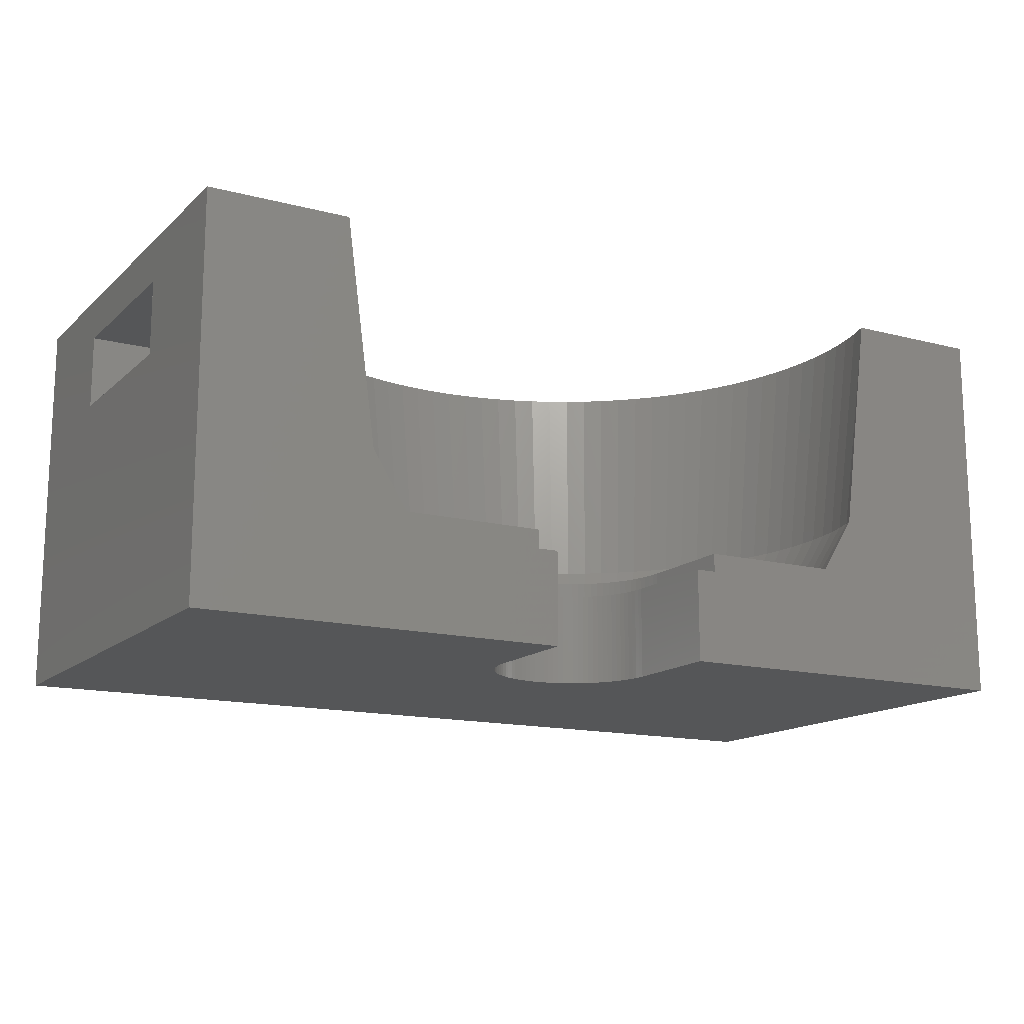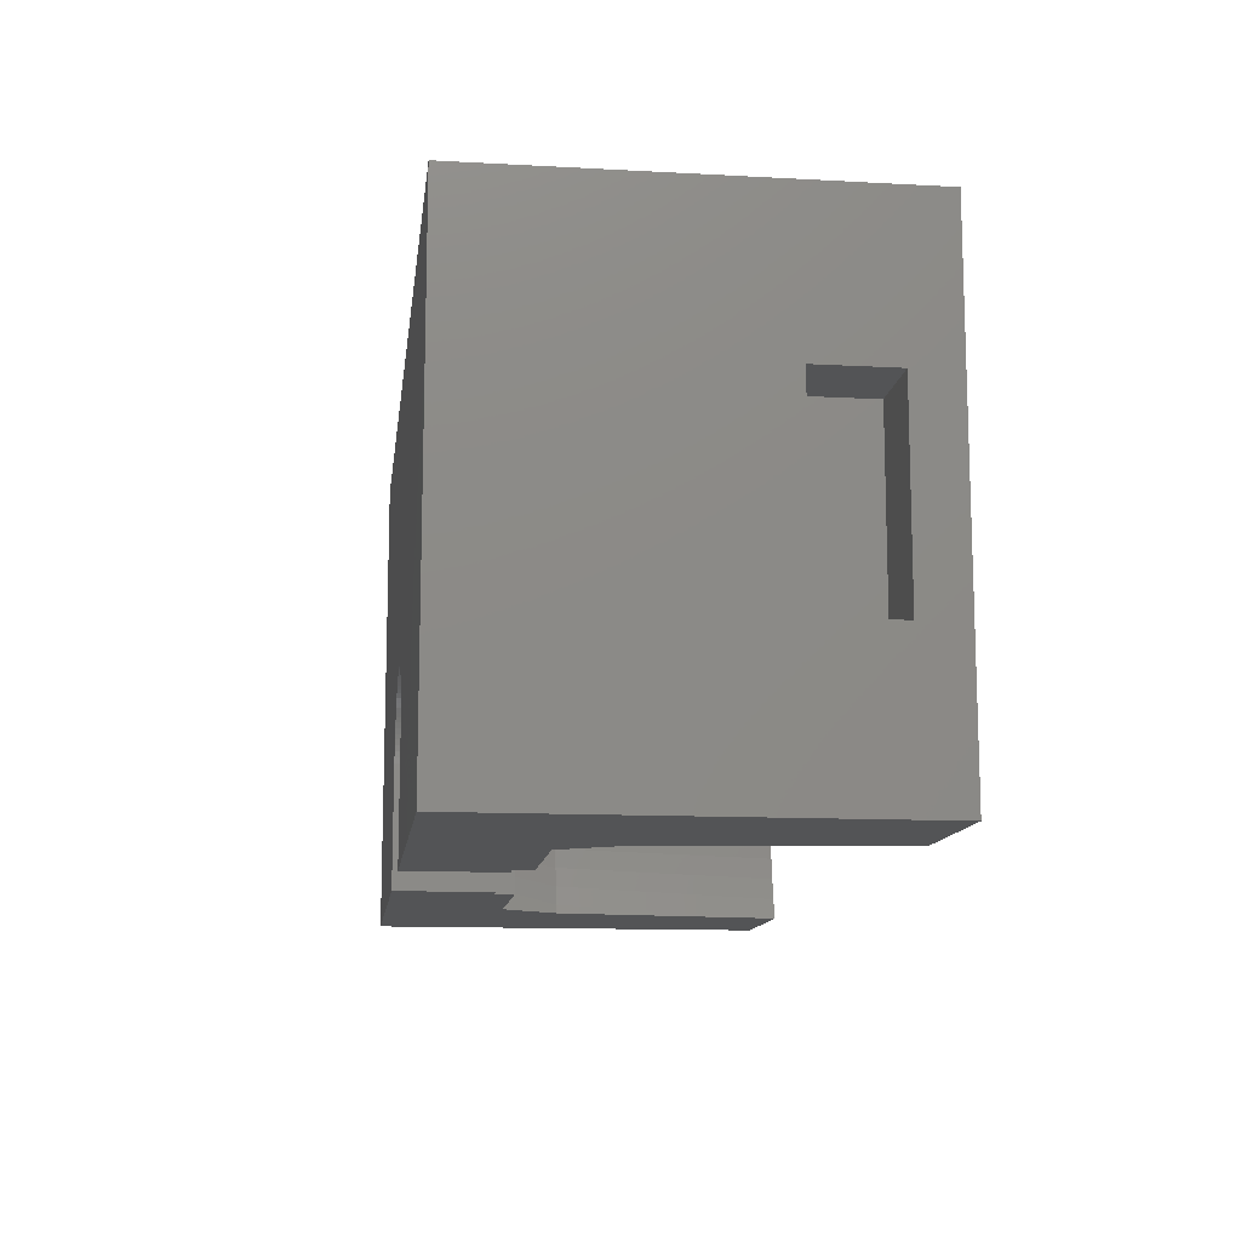
<metadata>
{"format":"stl","ext":"stl","renderer":"f3d","projection":"perspective","resolution":1024,"background":"white","views":[{"elev":-14.6,"azim":-29.4,"up":"+Z"},{"elev":-12.3,"azim":-97.2,"up":"+Y"}]}
</metadata>
<code>
# stl→obj: 401 verts, 826 faces
v -1498 125.2 -8.4
v -1546 100 -8.4
v -1546 125.2 -8.4
v -1524 109.4 -8.4
v -1524 109.3 -8.4
v -1525 109.1 -8.4
v -1525 108.9 -8.4
v -1525 108.7 -8.4
v -1525 108.5 -8.4
v -1525 108.3 -8.4
v -1526 108 -8.4
v -1526 107.8 -8.4
v -1526 107.5 -8.4
v -1526 107.3 -8.4
v -1526 107 -8.4
v -1526 106.7 -8.4
v -1526 106.5 -8.4
v -1526 106.2 -8.4
v -1526 105.9 -8.4
v -1526 105.6 -8.4
v -1524 109.5 -8.4
v -1524 109.7 -8.4
v -1523 109.8 -8.4
v -1523 109.9 -8.4
v -1522 110 -8.4
v -1521 110 -8.4
v -1521 109.9 -8.4
v -1520 109.8 -8.4
v -1520 109.7 -8.4
v -1520 109.5 -8.4
v -1520 109.4 -8.4
v -1519 109.3 -8.4
v -1519 109.1 -8.4
v -1519 108.9 -8.4
v -1519 108.7 -8.4
v -1519 108.5 -8.4
v -1518 108.3 -8.4
v -1518 108 -8.4
v -1518 107.8 -8.4
v -1518 107.5 -8.4
v -1518 107.3 -8.4
v -1518 107 -8.4
v -1518 106.7 -8.4
v -1518 106.5 -8.4
v -1518 106.2 -8.4
v -1518 105.9 -8.4
v -1518 105.6 -8.4
v -1518 100 -8.4
v -1498 100 -8.4
v -1526 100 -8.4
v -1502 117.6 6.25
v -1502 107.6 10.25
v -1502 107.6 6.25
v -1502 117.6 10.25
v -1498 107.6 6.25
v -1498 100 12.6
v -1498 117.6 6.25
v -1498 117.6 10.25
v -1498 107.6 10.25
v -1498 125.2 12.6
v -1546 107.6 10.25
v -1542 107.6 6.25
v -1546 107.6 6.25
v -1542 107.6 10.25
v -1546 117.6 6.25
v -1542 117.6 6.25
v -1546 125.2 12.6
v -1546 100 12.6
v -1546 117.6 10.25
v -1542 117.6 10.25
v -1539 101.1 12.6
v -1538 100 12.6
v -1539 102.2 12.6
v -1539 103.3 12.6
v -1539 104.5 12.6
v -1539 105.6 12.6
v -1505 101.1 12.6
v -1505 100 12.6
v -1505 102.2 12.6
v -1505 103.3 12.6
v -1504 104.5 12.6
v -1504 105.6 12.6
v -1523 123.1 12.6
v -1524 123 12.6
v -1525 122.8 12.6
v -1526 122.5 12.6
v -1528 122.2 12.6
v -1529 121.8 12.6
v -1530 121.3 12.6
v -1531 120.8 12.6
v -1532 120.2 12.6
v -1533 119.5 12.6
v -1533 118.8 12.6
v -1534 118 12.6
v -1535 117.1 12.6
v -1536 116.3 12.6
v -1536 115.3 12.6
v -1537 114.4 12.6
v -1538 113.3 12.6
v -1538 112.3 12.6
v -1538 111.2 12.6
v -1539 110.1 12.6
v -1539 109 12.6
v -1539 107.9 12.6
v -1539 106.7 12.6
v -1522 123.1 12.6
v -1521 123.1 12.6
v -1520 123 12.6
v -1518 122.8 12.6
v -1517 122.5 12.6
v -1516 122.2 12.6
v -1515 121.8 12.6
v -1514 121.3 12.6
v -1513 120.8 12.6
v -1512 120.2 12.6
v -1511 119.5 12.6
v -1510 118.8 12.6
v -1510 118 12.6
v -1509 117.1 12.6
v -1508 116.3 12.6
v -1507 115.3 12.6
v -1507 114.4 12.6
v -1506 113.3 12.6
v -1506 112.3 12.6
v -1505 111.2 12.6
v -1505 110.1 12.6
v -1505 109 12.6
v -1505 107.9 12.6
v -1504 106.7 12.6
v -1526 100 -3.4
v -1527 100 -3.4
v -1535 100 -2.4
v -1527 100 -2.4
v -1535 100 -1.743
v -1537 100 0.6
v -1538 100 11.97
v -1525 110 -2.4
v -1526 109.7 -3.4
v -1525 110 -3.4
v -1526 109.7 -2.4
v -1527 106 -3.4
v -1527 105.6 -2.4
v -1527 105.6 -3.4
v -1527 106 -2.4
v -1526 109.5 -3.4
v -1526 109.2 -2.4
v -1526 109.2 -3.4
v -1526 109.5 -2.4
v -1527 108.4 -3.4
v -1527 108 -2.4
v -1527 108 -3.4
v -1527 108.4 -2.4
v -1526 108.7 -3.4
v -1526 108.7 -2.4
v -1527 106.3 -3.4
v -1527 106.3 -2.4
v -1526 108.9 -3.4
v -1526 108.9 -2.4
v -1527 107.4 -3.4
v -1527 107 -2.4
v -1527 107 -3.4
v -1527 107.4 -2.4
v -1527 107.7 -2.4
v -1527 107.7 -3.4
v -1527 106.7 -3.4
v -1527 106.7 -2.4
v -1517 107.7 -2.4
v -1517 107.4 -3.4
v -1517 107.4 -2.4
v -1517 107.7 -3.4
v -1516 106 -2.4
v -1516 105.6 -3.4
v -1516 105.6 -2.4
v -1516 106 -3.4
v -1516 106.3 -2.4
v -1516 106.3 -3.4
v -1517 106.7 -2.4
v -1517 106.7 -3.4
v -1517 107 -3.4
v -1517 107 -2.4
v -1522 111.1 -2.4
v -1522 111.1 -3.4
v -1519 110.2 -2.4
v -1519 110.4 -3.4
v -1519 110.2 -3.4
v -1519 110.4 -2.4
v -1518 109.5 -2.4
v -1518 109.2 -3.4
v -1518 109.2 -2.4
v -1518 109.5 -3.4
v -1519 110.5 -3.4
v -1519 110.5 -2.4
v -1524 110.8 -2.4
v -1524 110.7 -3.4
v -1524 110.8 -3.4
v -1524 110.7 -2.4
v -1523 111 -2.4
v -1523 110.9 -3.4
v -1523 111 -3.4
v -1523 110.9 -2.4
v -1525 110.4 -2.4
v -1525 110.2 -3.4
v -1525 110.4 -3.4
v -1525 110.2 -2.4
v -1517 108 -2.4
v -1517 108 -3.4
v -1517 108.4 -2.4
v -1517 108.4 -3.4
v -1518 109.7 -2.4
v -1519 110 -3.4
v -1518 109.7 -3.4
v -1519 110 -2.4
v -1520 110.7 -3.4
v -1520 110.7 -2.4
v -1518 108.9 -3.4
v -1518 108.9 -2.4
v -1521 111 -2.4
v -1521 111.1 -3.4
v -1521 111 -3.4
v -1521 111.1 -2.4
v -1524 110.5 -3.4
v -1524 110.5 -2.4
v -1517 108.7 -2.4
v -1517 108.7 -3.4
v -1523 111.1 -3.4
v -1523 111.1 -2.4
v -1520 110.8 -3.4
v -1520 110.8 -2.4
v -1520 110.9 -3.4
v -1520 110.9 -2.4
v -1536 102.8 -2.4
v -1538 103.5 0.6
v -1538 102.5 0.6
v -1536 103.7 -2.4
v -1538 104.6 0.6
v -1536 104.7 -2.4
v -1525 121.3 0.6
v -1526 119.4 -2.4
v -1525 119.6 -2.4
v -1526 121.1 0.6
v -1530 119.5 0.6
v -1530 117.4 -2.4
v -1529 117.9 -2.4
v -1531 118.9 0.6
v -1536 109.3 -2.4
v -1538 108.7 0.6
v -1536 108.4 -2.4
v -1537 109.7 0.6
v -1536 106.5 -2.4
v -1538 105.6 0.6
v -1536 105.6 -2.4
v -1538 106.6 0.6
v -1527 120.8 0.6
v -1527 118.8 -2.4
v -1526 119.1 -2.4
v -1528 120.4 0.6
v -1532 118.3 0.6
v -1531 116.3 -2.4
v -1531 116.9 -2.4
v -1532 117.6 0.6
v -1528 118.4 -2.4
v -1529 120 0.6
v -1533 115 -2.4
v -1535 115.3 0.6
v -1533 114.3 -2.4
v -1534 116.2 0.6
v -1522 121.6 0.6
v -1523 119.8 -2.4
v -1522 119.9 -2.4
v -1523 121.6 0.6
v -1534 112.7 -2.4
v -1536 112.7 0.6
v -1535 111.9 -2.4
v -1536 113.6 0.6
v -1535 114.5 0.6
v -1534 113.5 -2.4
v -1524 121.5 0.6
v -1524 119.7 -2.4
v -1532 115.7 -2.4
v -1533 116.9 0.6
v -1538 107.7 0.6
v -1536 107.5 -2.4
v -1537 111.7 0.6
v -1535 111.1 -2.4
v -1536 101.9 -2.4
v -1537 101.5 0.6
v -1535 101 -2.4
v -1537 100.5 0.6
v -1537 110.7 0.6
v -1535 110.2 -2.4
v -1520 121.5 0.6
v -1519 121.3 0.6
v -1521 121.6 0.6
v -1506 108.7 0.6
v -1506 107.7 0.6
v -1509 114.5 0.6
v -1508 113.6 0.6
v -1515 120 0.6
v -1514 119.5 0.6
v -1506 101.5 0.6
v -1506 102.5 0.6
v -1513 118.9 0.6
v -1516 120.4 0.6
v -1507 110.7 0.6
v -1506 109.7 0.6
v -1507 111.7 0.6
v -1512 118.3 0.6
v -1506 106.6 0.6
v -1506 105.6 0.6
v -1510 116.2 0.6
v -1509 115.3 0.6
v -1508 112.7 0.6
v -1511 116.9 0.6
v -1511 117.6 0.6
v -1518 121.1 0.6
v -1517 120.8 0.6
v -1506 104.6 0.6
v -1506 103.5 0.6
v -1516 118.4 -2.4
v -1515 117.9 -2.4
v -1520 119.7 -2.4
v -1519 119.6 -2.4
v -1514 117.4 -2.4
v -1513 116.9 -2.4
v -1521 119.8 -2.4
v -1510 112.7 -2.4
v -1509 111.9 -2.4
v -1512 115.7 -2.4
v -1511 115 -2.4
v -1517 119.1 -2.4
v -1516 118.8 -2.4
v -1508 101 -2.4
v -1507 100.5 0.6
v -1508 101.9 -2.4
v -1509 111.1 -2.4
v -1511 114.3 -2.4
v -1510 113.5 -2.4
v -1513 116.3 -2.4
v -1508 102.8 -2.4
v -1508 108.4 -2.4
v -1508 107.5 -2.4
v -1518 119.4 -2.4
v -1508 103.7 -2.4
v -1508 109.3 -2.4
v -1508 106.5 -2.4
v -1508 105.6 -2.4
v -1508 110.2 -2.4
v -1508 104.7 -2.4
v -1518 105.6 -3.4
v -1518 105.9 -3.4
v -1518 108.3 -3.4
v -1518 108 -3.4
v -1519 108.5 -3.4
v -1518 107 -3.4
v -1518 107.3 -3.4
v -1518 106.7 -3.4
v -1520 109.5 -3.4
v -1520 109.7 -3.4
v -1520 109.4 -3.4
v -1518 107.8 -3.4
v -1519 108.7 -3.4
v -1519 108.9 -3.4
v -1518 106.5 -3.4
v -1518 106.2 -3.4
v -1521 109.9 -3.4
v -1521 110 -3.4
v -1522 110 -3.4
v -1523 109.9 -3.4
v -1523 109.8 -3.4
v -1525 109.1 -3.4
v -1524 109.3 -3.4
v -1525 108.9 -3.4
v -1518 107.5 -3.4
v -1520 109.8 -3.4
v -1519 109.1 -3.4
v -1519 109.3 -3.4
v -1524 109.4 -3.4
v -1524 109.5 -3.4
v -1524 109.7 -3.4
v -1525 108.5 -3.4
v -1525 108.7 -3.4
v -1525 108.3 -3.4
v -1526 108 -3.4
v -1526 107.3 -3.4
v -1526 107.5 -3.4
v -1526 107 -3.4
v -1526 107.8 -3.4
v -1526 106.7 -3.4
v -1526 106.5 -3.4
v -1526 106.2 -3.4
v -1526 105.6 -3.4
v -1526 105.9 -3.4
v -1505 100 11.97
v -1509 100.1 -2.4
v -1509 100 -2.4
v -1508 100 -1.743
v -1516 100 -2.4
v -1535 100.1 -2.4
v -1507 100 0.6
v -1516 100 -3.4
v -1518 100 -3.4
f 1 2 3
f 2 1 4
f 2 4 5
f 2 5 6
f 2 6 7
f 2 7 8
f 2 8 9
f 2 9 10
f 2 10 11
f 2 11 12
f 2 12 13
f 2 13 14
f 2 14 15
f 2 15 16
f 2 16 17
f 2 17 18
f 2 18 19
f 2 19 20
f 4 1 21
f 21 1 22
f 22 1 23
f 23 1 24
f 24 1 24
f 24 1 25
f 25 1 25
f 25 1 25
f 25 1 25
f 25 1 26
f 26 1 27
f 27 1 27
f 27 1 28
f 28 1 29
f 29 1 30
f 30 1 31
f 31 1 32
f 32 1 33
f 33 1 34
f 34 1 35
f 35 1 36
f 36 1 37
f 37 1 38
f 38 1 39
f 39 1 40
f 40 1 41
f 41 1 42
f 42 1 43
f 43 1 44
f 44 1 45
f 45 1 46
f 46 1 47
f 47 1 48
f 48 1 49
f 50 2 20
f 51 52 53
f 52 51 54
f 49 55 56
f 55 49 1
f 55 1 57
f 57 1 58
f 56 59 60
f 59 56 55
f 60 59 58
f 60 58 1
f 61 62 63
f 62 61 64
f 62 65 63
f 65 62 66
f 3 60 1
f 60 3 67
f 67 61 68
f 61 67 69
f 69 67 65
f 65 67 3
f 2 63 3
f 63 2 68
f 63 68 61
f 3 63 65
f 55 51 53
f 51 55 57
f 58 52 54
f 52 58 59
f 57 54 51
f 54 57 58
f 70 61 69
f 61 70 64
f 52 55 53
f 55 52 59
f 70 62 64
f 62 70 66
f 66 69 65
f 69 66 70
f 68 71 67
f 71 68 72
f 67 71 73
f 67 73 74
f 67 74 75
f 67 75 76
f 56 77 78
f 77 56 79
f 79 56 80
f 80 56 81
f 81 56 82
f 67 83 60
f 83 67 84
f 84 67 85
f 85 67 86
f 86 67 87
f 87 67 88
f 88 67 89
f 89 67 90
f 90 67 91
f 91 67 92
f 92 67 93
f 93 67 94
f 94 67 95
f 95 67 96
f 96 67 97
f 97 67 98
f 98 67 99
f 99 67 100
f 100 67 101
f 101 67 102
f 102 67 103
f 103 67 104
f 104 67 105
f 105 67 76
f 60 83 106
f 60 106 107
f 60 107 108
f 60 108 109
f 60 109 110
f 60 110 111
f 60 111 112
f 60 112 113
f 60 113 114
f 60 114 115
f 60 115 116
f 60 116 117
f 60 117 118
f 60 118 119
f 60 119 120
f 60 120 121
f 60 121 122
f 60 122 123
f 60 123 124
f 60 124 125
f 60 125 126
f 60 126 127
f 60 127 128
f 60 128 129
f 60 129 82
f 60 82 56
f 130 2 50
f 2 130 131
f 2 132 68
f 132 2 131
f 132 131 133
f 68 132 134
f 68 134 135
f 68 135 136
f 68 136 72
f 137 138 139
f 138 137 140
f 141 142 143
f 142 141 144
f 145 146 147
f 146 145 148
f 149 150 151
f 150 149 152
f 140 145 138
f 145 140 148
f 153 152 149
f 152 153 154
f 155 144 141
f 144 155 156
f 157 154 153
f 154 157 158
f 159 160 161
f 160 159 162
f 151 163 164
f 163 151 150
f 165 156 155
f 156 165 166
f 161 166 165
f 166 161 160
f 147 158 157
f 158 147 146
f 164 162 159
f 162 164 163
f 167 168 169
f 168 167 170
f 171 172 173
f 172 171 174
f 175 174 171
f 174 175 176
f 177 176 175
f 176 177 178
f 177 179 178
f 179 177 180
f 169 179 180
f 179 169 168
f 181 182 182
f 182 181 181
f 183 184 185
f 184 183 186
f 187 188 189
f 188 187 190
f 186 191 184
f 191 186 192
f 193 194 195
f 194 193 196
f 197 198 199
f 198 197 200
f 201 202 203
f 202 201 204
f 205 170 167
f 170 205 206
f 207 206 205
f 206 207 208
f 209 210 211
f 210 209 212
f 192 213 191
f 213 192 214
f 189 215 216
f 215 189 188
f 217 218 219
f 218 217 220
f 196 221 194
f 221 196 222
f 187 211 190
f 211 187 209
f 223 208 207
f 208 223 224
f 181 225 182
f 225 181 226
f 212 185 210
f 185 212 183
f 222 203 221
f 203 222 201
f 216 224 223
f 224 216 215
f 204 139 202
f 139 204 137
f 214 227 213
f 227 214 228
f 200 195 198
f 195 200 193
f 220 182 218
f 182 220 181
f 226 199 225
f 199 226 197
f 181 182 182
f 182 181 181
f 228 229 227
f 229 228 230
f 230 219 229
f 219 230 217
f 231 232 233
f 232 231 234
f 234 235 232
f 235 234 236
f 237 238 239
f 238 237 240
f 241 242 243
f 242 241 244
f 245 246 247
f 246 245 248
f 249 250 251
f 250 249 252
f 253 254 255
f 254 253 256
f 257 258 259
f 258 257 260
f 256 261 254
f 261 256 262
f 263 264 265
f 264 263 266
f 267 268 269
f 268 267 270
f 271 272 273
f 272 271 274
f 265 275 276
f 275 265 264
f 244 259 242
f 259 244 257
f 240 255 238
f 255 240 253
f 277 239 278
f 239 277 237
f 260 279 258
f 279 260 280
f 247 281 282
f 281 247 246
f 236 250 235
f 250 236 251
f 276 274 271
f 274 276 275
f 273 283 284
f 283 273 272
f 285 233 286
f 233 285 231
f 287 286 288
f 286 287 285
f 270 278 268
f 278 270 277
f 284 289 290
f 289 284 283
f 279 266 263
f 266 279 280
f 282 252 249
f 252 282 281
f 262 243 261
f 243 262 241
f 290 248 245
f 248 290 289
f 109 291 292
f 291 109 108
f 107 267 293
f 267 107 106
f 128 294 295
f 294 128 127
f 106 270 267
f 270 106 83
f 122 296 297
f 296 122 121
f 114 298 299
f 298 114 113
f 83 277 270
f 277 83 84
f 79 300 77
f 300 79 301
f 115 299 302
f 299 115 114
f 84 237 277
f 237 84 85
f 113 303 298
f 303 113 112
f 85 240 237
f 240 85 86
f 126 304 305
f 304 126 125
f 125 306 304
f 306 125 124
f 116 302 307
f 302 116 115
f 82 308 309
f 308 82 129
f 120 310 311
f 310 120 119
f 123 297 312
f 297 123 122
f 119 313 310
f 313 119 118
f 121 311 296
f 311 121 120
f 118 314 313
f 314 118 117
f 111 315 316
f 315 111 110
f 127 305 294
f 305 127 126
f 82 317 81
f 317 82 309
f 117 307 314
f 307 117 116
f 110 292 315
f 292 110 109
f 80 301 79
f 301 80 318
f 112 316 303
f 316 112 111
f 108 293 291
f 293 108 107
f 81 318 80
f 318 81 317
f 124 312 306
f 312 124 123
f 129 295 308
f 295 129 128
f 272 100 283
f 100 272 99
f 281 105 252
f 105 281 104
f 92 260 257
f 260 92 93
f 235 76 75
f 76 235 250
f 86 253 240
f 253 86 87
f 88 262 256
f 262 88 89
f 274 99 272
f 99 274 98
f 246 104 281
f 104 246 103
f 90 244 241
f 244 90 91
f 283 101 289
f 101 283 100
f 266 96 264
f 96 266 95
f 250 105 76
f 105 250 252
f 87 256 253
f 256 87 88
f 280 95 266
f 95 280 94
f 275 98 274
f 98 275 97
f 264 97 275
f 97 264 96
f 248 103 246
f 103 248 102
f 91 257 244
f 257 91 92
f 93 280 260
f 280 93 94
f 289 102 248
f 102 289 101
f 233 74 73
f 74 233 232
f 232 75 74
f 75 232 235
f 286 73 71
f 73 286 233
f 89 241 262
f 241 89 90
f 299 319 320
f 319 299 298
f 292 321 322
f 321 292 291
f 307 323 324
f 323 307 302
f 291 325 321
f 325 291 293
f 312 326 327
f 326 312 297
f 310 328 329
f 328 310 313
f 302 320 323
f 320 302 299
f 303 330 331
f 330 303 316
f 298 331 319
f 331 298 303
f 293 269 325
f 269 293 267
f 300 332 333
f 332 300 334
f 306 327 335
f 327 306 312
f 311 329 336
f 329 311 310
f 297 337 326
f 337 297 296
f 313 338 328
f 338 313 314
f 301 334 300
f 334 301 339
f 295 340 341
f 340 295 294
f 315 322 342
f 322 315 292
f 318 339 301
f 339 318 343
f 294 344 340
f 344 294 305
f 308 341 345
f 341 308 295
f 308 346 309
f 346 308 345
f 305 347 344
f 347 305 304
f 316 342 330
f 342 316 315
f 304 335 347
f 335 304 306
f 296 336 337
f 336 296 311
f 314 324 338
f 324 314 307
f 309 348 317
f 348 309 346
f 317 343 318
f 343 317 348
f 349 46 47
f 46 349 350
f 351 38 352
f 38 351 37
f 353 37 351
f 37 353 36
f 354 41 42
f 41 354 355
f 354 43 356
f 43 354 42
f 357 29 30
f 29 357 358
f 359 30 31
f 30 359 357
f 352 39 360
f 39 352 38
f 353 35 36
f 35 353 361
f 361 34 35
f 34 361 362
f 363 45 364
f 45 363 44
f 356 44 363
f 44 356 43
f 365 26 27
f 26 365 366
f 366 25 26
f 25 366 367
f 24 368 24
f 368 24 368
f 24 369 23
f 369 24 368
f 365 27 27
f 27 365 365
f 5 370 6
f 370 5 371
f 6 372 7
f 372 6 370
f 355 40 41
f 40 355 373
f 25 368 24
f 368 25 367
f 367 25 25
f 25 367 367
f 25 367 25
f 367 25 367
f 373 39 40
f 39 373 360
f 374 27 28
f 27 374 365
f 375 32 33
f 32 375 376
f 376 31 32
f 31 376 359
f 367 25 25
f 25 367 367
f 358 28 29
f 28 358 374
f 21 377 4
f 377 21 378
f 22 378 21
f 378 22 379
f 23 379 22
f 379 23 369
f 362 33 34
f 33 362 375
f 350 45 46
f 45 350 364
f 8 380 9
f 380 8 381
f 9 382 10
f 382 9 380
f 11 382 383
f 382 11 10
f 13 384 14
f 384 13 385
f 14 386 15
f 386 14 384
f 4 371 5
f 371 4 377
f 7 381 8
f 381 7 372
f 11 387 12
f 387 11 383
f 16 386 388
f 386 16 15
f 16 389 17
f 389 16 388
f 17 390 18
f 390 17 389
f 19 391 20
f 391 19 392
f 12 385 13
f 385 12 387
f 78 333 393
f 333 78 77
f 333 77 300
f 18 392 19
f 392 18 390
f 136 71 72
f 71 136 288
f 71 288 286
f 288 136 135
f 394 395 396
f 395 173 397
f 173 395 319
f 319 395 320
f 320 395 323
f 323 395 324
f 324 395 338
f 338 395 328
f 328 395 329
f 329 395 336
f 336 395 337
f 337 395 326
f 326 395 327
f 327 395 335
f 335 395 394
f 335 394 332
f 335 332 347
f 347 332 334
f 347 334 344
f 344 334 339
f 344 339 340
f 340 339 343
f 340 343 341
f 341 343 348
f 341 348 345
f 345 348 346
f 236 249 251
f 249 236 234
f 249 234 282
f 282 234 247
f 247 234 231
f 247 231 285
f 247 285 245
f 245 285 287
f 245 287 290
f 290 287 398
f 290 398 284
f 284 398 132
f 284 132 273
f 273 132 133
f 273 133 271
f 271 133 276
f 276 133 265
f 265 133 263
f 263 133 279
f 279 133 258
f 258 133 259
f 259 133 242
f 242 133 243
f 243 133 261
f 261 133 142
f 261 142 254
f 254 142 144
f 254 144 156
f 254 156 255
f 255 156 166
f 255 166 160
f 255 160 162
f 255 162 163
f 255 163 150
f 255 150 152
f 255 152 154
f 255 154 238
f 238 154 158
f 238 158 146
f 238 146 148
f 238 148 140
f 238 140 239
f 239 140 137
f 239 137 204
f 239 204 201
f 239 201 278
f 278 201 222
f 278 222 196
f 278 196 193
f 278 193 268
f 268 193 200
f 268 200 197
f 268 197 226
f 268 226 269
f 269 226 181
f 269 181 181
f 269 181 181
f 269 181 325
f 325 181 220
f 325 220 217
f 325 217 321
f 321 217 230
f 321 230 228
f 321 228 214
f 321 214 322
f 322 214 192
f 322 192 186
f 322 186 183
f 322 183 342
f 342 183 212
f 342 212 209
f 342 209 187
f 342 187 330
f 330 187 189
f 330 189 216
f 330 216 223
f 330 223 207
f 330 207 331
f 331 207 205
f 331 205 167
f 331 167 169
f 331 169 180
f 331 180 177
f 331 177 175
f 331 175 171
f 331 171 319
f 319 171 173
f 398 134 132
f 333 399 393
f 399 394 396
f 394 399 333
f 394 333 332
f 134 288 135
f 288 134 398
f 288 398 287
f 397 400 395
f 49 395 48
f 395 49 56
f 48 395 400
f 395 56 396
f 396 56 399
f 399 56 393
f 393 56 78
f 401 48 400
f 397 172 400
f 172 397 173
f 400 349 401
f 349 400 224
f 224 400 208
f 208 400 206
f 206 400 170
f 170 400 168
f 168 400 179
f 179 400 178
f 178 400 176
f 176 400 174
f 174 400 172
f 130 143 131
f 143 130 141
f 141 130 155
f 155 130 165
f 165 130 161
f 161 130 159
f 159 130 164
f 164 130 151
f 151 130 149
f 149 130 153
f 153 130 391
f 153 391 157
f 157 391 392
f 157 392 390
f 157 390 147
f 147 390 389
f 147 389 388
f 147 388 386
f 147 386 384
f 147 384 145
f 145 384 385
f 145 385 387
f 145 387 138
f 138 387 383
f 138 383 382
f 138 382 139
f 139 382 380
f 139 380 202
f 202 380 381
f 202 381 372
f 202 372 203
f 203 372 370
f 203 370 221
f 221 370 371
f 221 371 377
f 221 377 194
f 194 377 378
f 194 378 195
f 195 378 379
f 195 379 198
f 198 379 369
f 198 369 199
f 199 369 368
f 199 368 368
f 199 368 225
f 225 368 367
f 225 367 182
f 182 367 367
f 182 367 182
f 182 367 367
f 182 367 182
f 182 367 367
f 182 367 366
f 182 366 218
f 218 366 365
f 218 365 219
f 219 365 365
f 219 365 229
f 229 365 374
f 229 374 358
f 229 358 227
f 227 358 357
f 227 357 213
f 213 357 359
f 213 359 191
f 191 359 376
f 191 376 184
f 184 376 375
f 184 375 362
f 184 362 185
f 185 362 361
f 185 361 210
f 210 361 353
f 210 353 351
f 210 351 211
f 211 351 352
f 211 352 190
f 190 352 360
f 190 360 373
f 190 373 188
f 188 373 355
f 188 355 354
f 188 354 215
f 215 354 356
f 215 356 363
f 215 363 364
f 215 364 350
f 215 350 224
f 224 350 349
f 401 47 48
f 47 401 349
f 20 130 50
f 130 20 391
f 143 133 131
f 133 143 142

</code>
